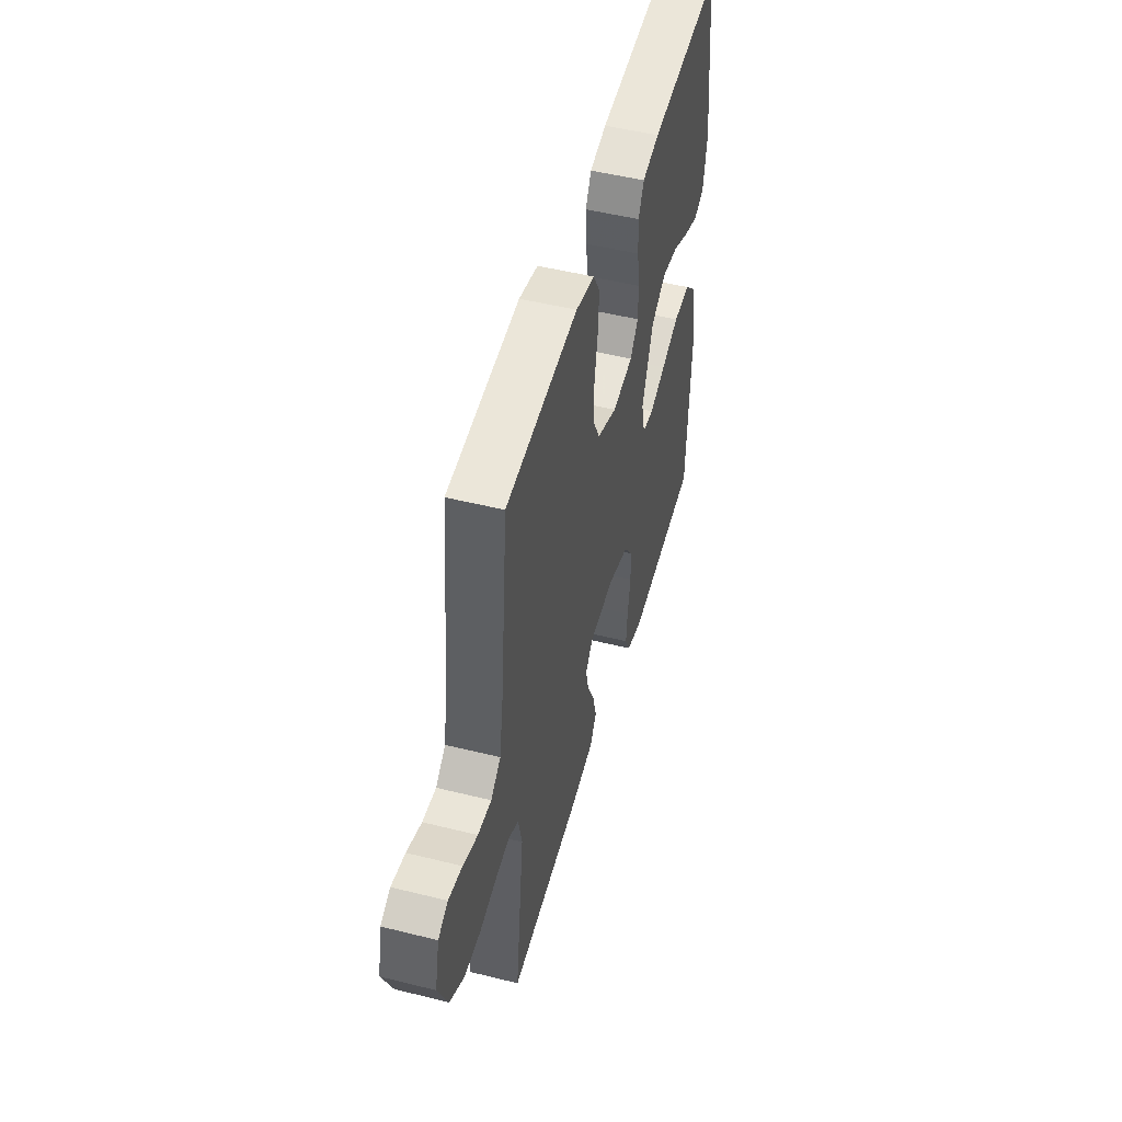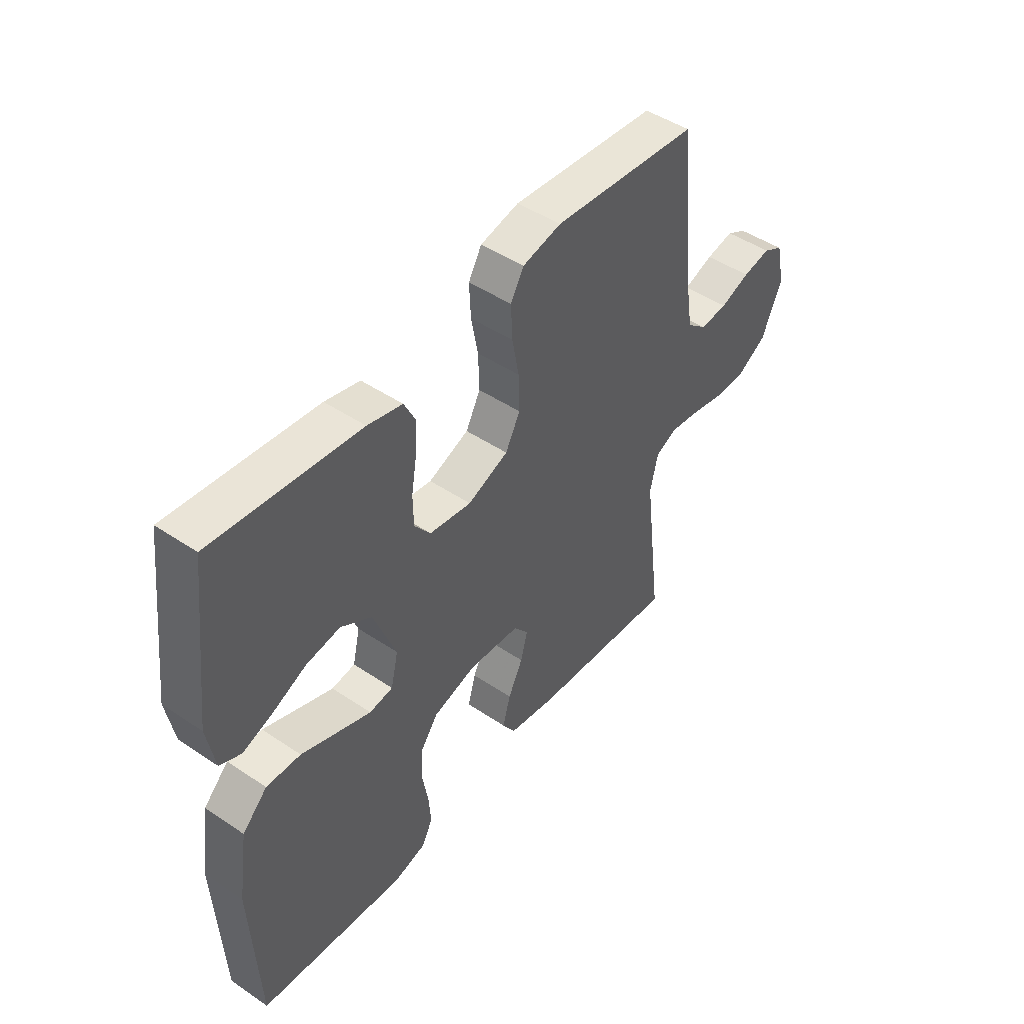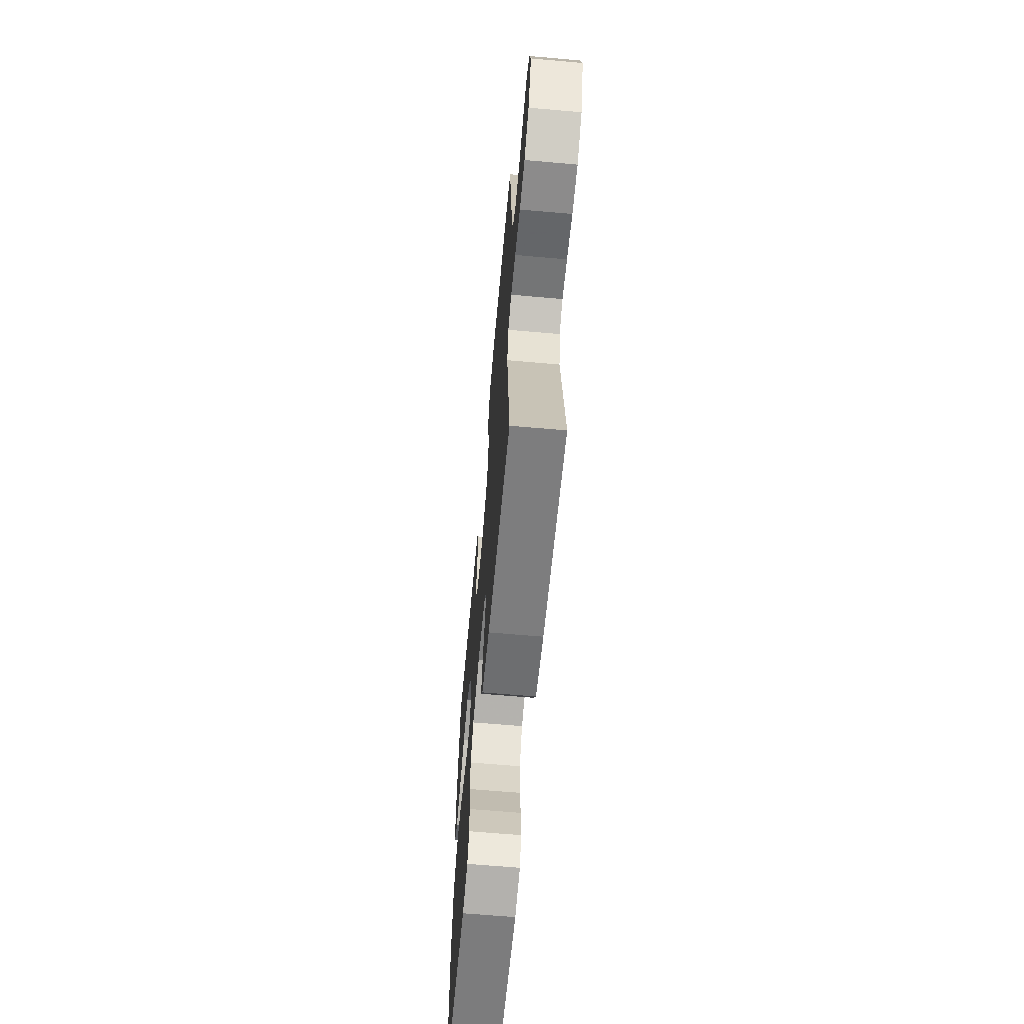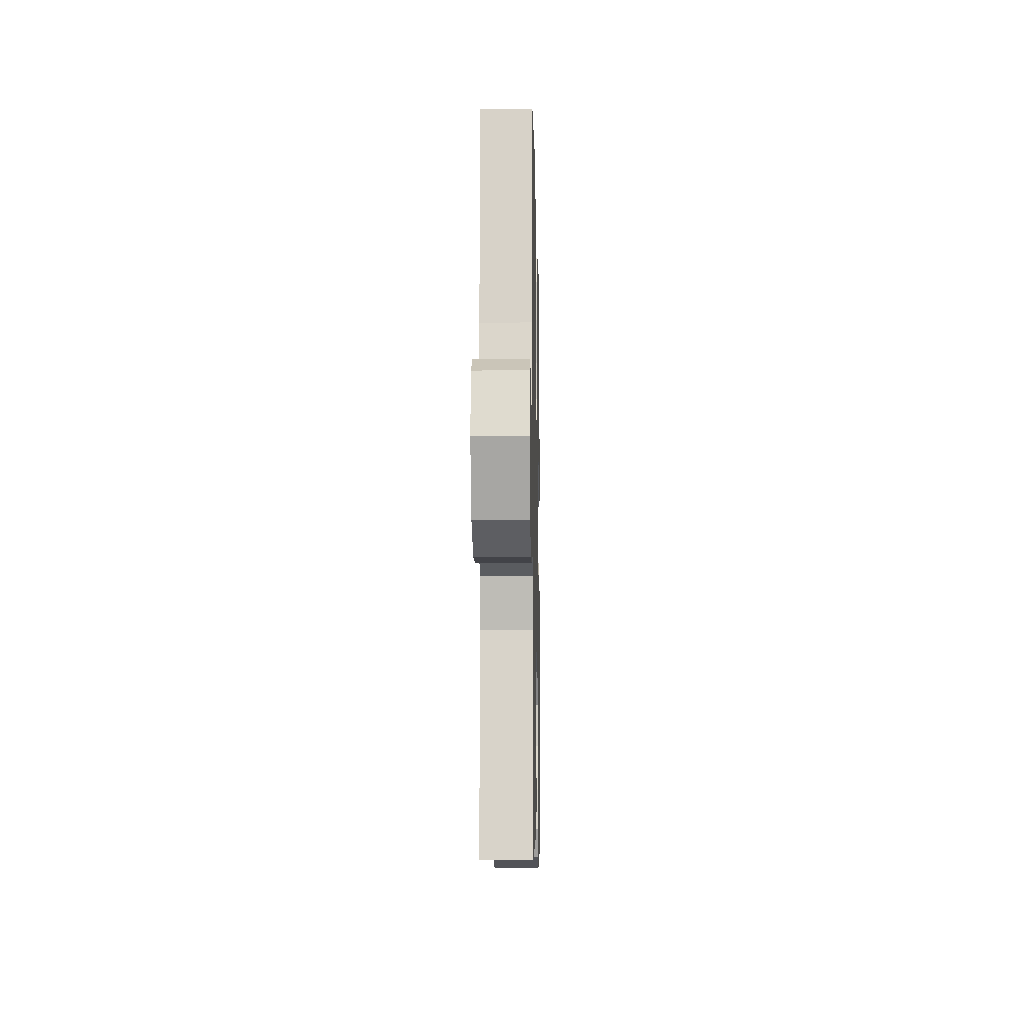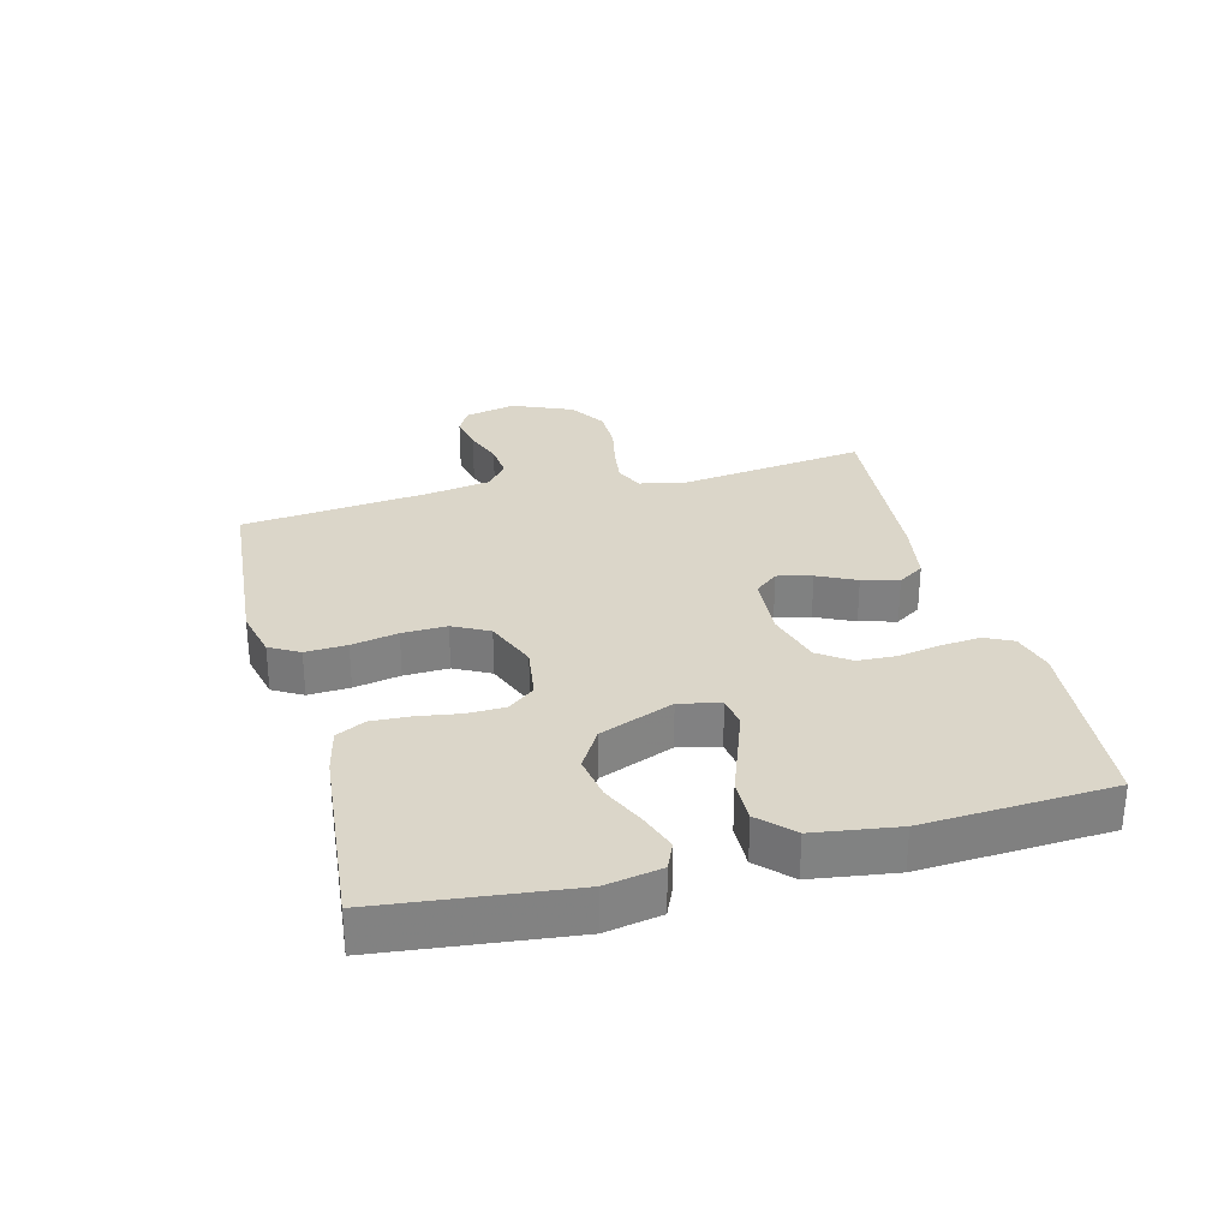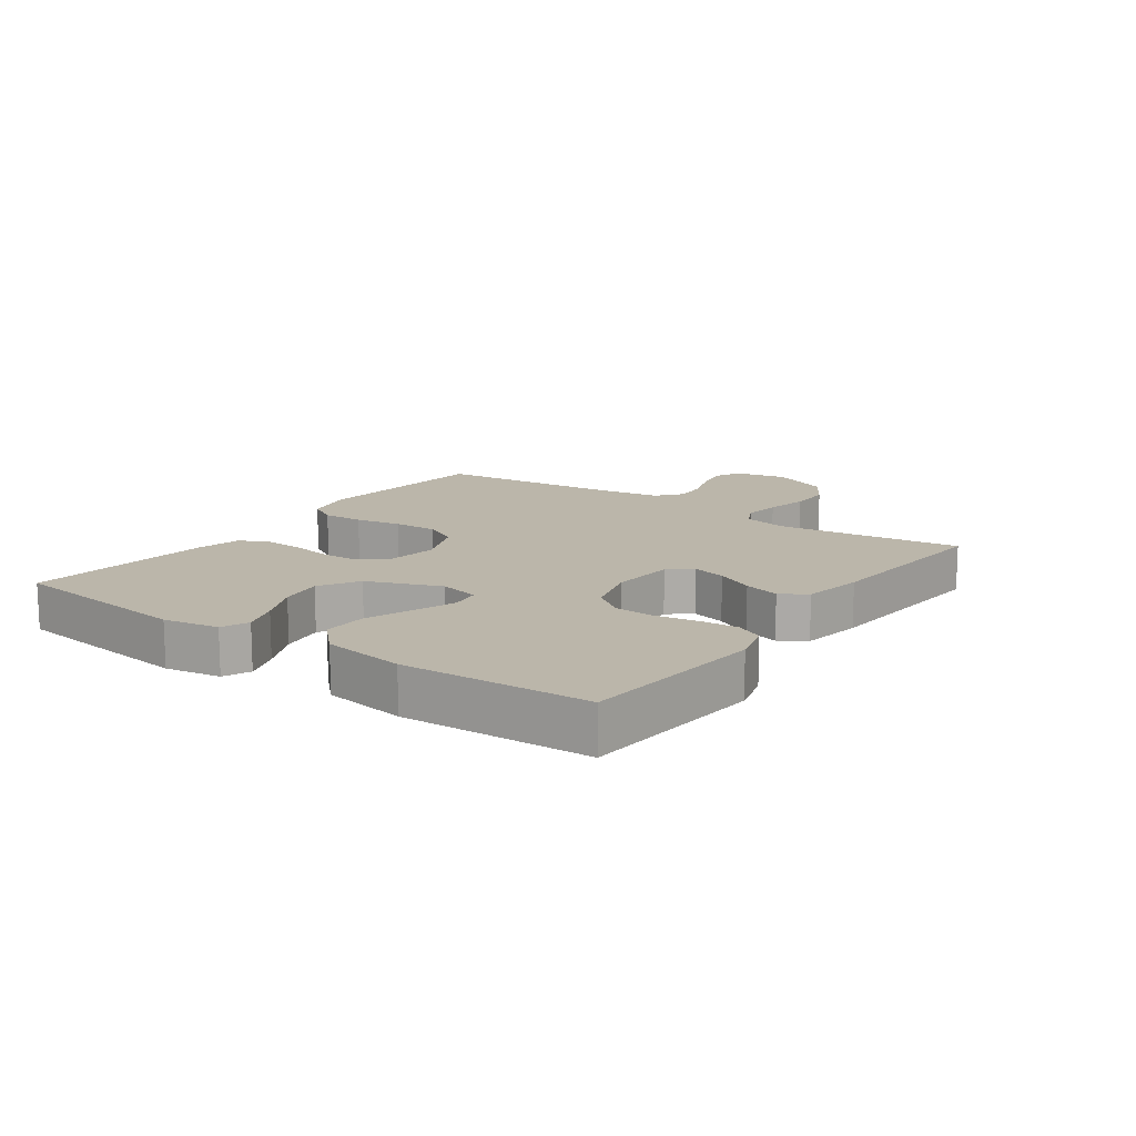
<metadata>
{"format":"obj","ext":"obj","renderer":"f3d","projection":"perspective","resolution":1024,"background":"white","views":[{"elev":49.4,"azim":-74.6,"up":"+Z"},{"elev":46.9,"azim":127.4,"up":"+Z"},{"elev":-64.0,"azim":-95.1,"up":"+Z"},{"elev":-7.6,"azim":-88.8,"up":"+Z"},{"elev":29.8,"azim":75.1,"up":"+Y"},{"elev":13.9,"azim":125.4,"up":"+Y"}]}
</metadata>
<code>
v -0.5 0.07 -0.5
v -0.463 0.07 -0.2
v -0.479 0.07 -0.13
v -0.522 0.07 -0.109
v -0.582 0.07 -0.117
v -0.651 0.07 -0.132
v -0.719 0.07 -0.132
v -0.779 0.07 -0.095
v -0.82 0.07 0
v -0.802 0.07 0.082
v -0.761 0.07 0.104
v -0.704 0.07 0.093
v -0.643 0.07 0.071
v -0.587 0.07 0.066
v -0.546 0.07 0.1
v -0.53 0.07 0.2
v -0.5 0.07 0.5
v -0.2 0.07 0.527
v -0.121 0.07 0.509
v -0.094 0.07 0.462
v -0.097 0.07 0.396
v -0.111 0.07 0.322
v -0.113 0.07 0.251
v -0.083 0.07 0.194
v 0 0.07 0.161
v 0.086 0.07 0.174
v 0.119 0.07 0.217
v 0.12 0.07 0.277
v 0.109 0.07 0.344
v 0.106 0.07 0.406
v 0.129 0.07 0.452
v 0.2 0.07 0.469
v 0.5 0.07 0.5
v 0.536 0.07 0.2
v 0.52 0.07 0.111
v 0.477 0.07 0.092
v 0.417 0.07 0.113
v 0.347 0.07 0.145
v 0.277 0.07 0.156
v 0.214 0.07 0.118
v 0.168 0.07 0
v 0.183 0.07 -0.065
v 0.231 0.07 -0.072
v 0.299 0.07 -0.047
v 0.374 0.07 -0.019
v 0.444 0.07 -0.017
v 0.495 0.07 -0.067
v 0.515 0.07 -0.2
v 0.5 0.07 -0.5
v 0.2 0.07 -0.527
v 0.133 0.07 -0.509
v 0.111 0.07 -0.465
v 0.116 0.07 -0.404
v 0.128 0.07 -0.336
v 0.125 0.07 -0.272
v 0.089 0.07 -0.222
v 0 0.07 -0.197
v -0.104 0.07 -0.205
v -0.134 0.07 -0.242
v -0.12 0.07 -0.297
v -0.09 0.07 -0.358
v -0.074 0.07 -0.416
v -0.101 0.07 -0.458
v -0.2 0.07 -0.475
v -0.5 0 -0.5
v -0.463 0 -0.2
v -0.479 0 -0.13
v -0.522 0 -0.109
v -0.582 0 -0.117
v -0.651 0 -0.132
v -0.719 0 -0.132
v -0.779 0 -0.095
v -0.82 0 0
v -0.802 0 0.082
v -0.761 0 0.104
v -0.704 0 0.093
v -0.643 0 0.071
v -0.587 0 0.066
v -0.546 0 0.1
v -0.53 0 0.2
v -0.5 0 0.5
v -0.2 0 0.527
v -0.121 0 0.509
v -0.094 0 0.462
v -0.097 0 0.396
v -0.111 0 0.322
v -0.113 0 0.251
v -0.083 0 0.194
v 0 0 0.161
v 0.086 0 0.174
v 0.119 0 0.217
v 0.12 0 0.277
v 0.109 0 0.344
v 0.106 0 0.406
v 0.129 0 0.452
v 0.2 0 0.469
v 0.5 0 0.5
v 0.536 0 0.2
v 0.52 0 0.111
v 0.477 0 0.092
v 0.417 0 0.113
v 0.347 0 0.145
v 0.277 0 0.156
v 0.214 0 0.118
v 0.168 0 0
v 0.183 0 -0.065
v 0.231 0 -0.072
v 0.299 0 -0.047
v 0.374 0 -0.019
v 0.444 0 -0.017
v 0.495 0 -0.067
v 0.515 0 -0.2
v 0.5 0 -0.5
v 0.2 0 -0.527
v 0.133 0 -0.509
v 0.111 0 -0.465
v 0.116 0 -0.404
v 0.128 0 -0.336
v 0.125 0 -0.272
v 0.089 0 -0.222
v 0 0 -0.197
v -0.104 0 -0.205
v -0.134 0 -0.242
v -0.12 0 -0.297
v -0.09 0 -0.358
v -0.074 0 -0.416
v -0.101 0 -0.458
v -0.2 0 -0.475
f 63 64 1 2
f 60 61 62 63
f 59 60 63 2
f 58 59 2 3
f 57 58 3 4
f 51 52 53 54
f 49 50 51 54
f 49 54 55
f 48 49 55 56
f 44 45 46 47
f 43 44 47 48
f 42 43 48 56
f 35 36 37 38
f 33 34 35 38
f 33 38 39
f 32 33 39 40
f 28 29 30 31
f 27 28 31 32
f 19 20 21 22
f 19 22 23
f 16 17 18 19
f 15 16 19 23
f 14 15 23 24
f 10 11 12 13
f 10 13 14
f 9 10 14
f 5 6 7 8
f 4 5 8 9
f 57 4 9 14
f 41 42 56 57
f 27 32 40 41
f 26 27 41 57
f 25 26 57 14
f 14 24 25
f 66 65 128 127
f 127 126 125 124
f 66 127 124 123
f 67 66 123 122
f 68 67 122 121
f 118 117 116 115
f 118 115 114 113
f 119 118 113
f 120 119 113 112
f 111 110 109 108
f 112 111 108 107
f 120 112 107 106
f 102 101 100 99
f 102 99 98 97
f 103 102 97
f 104 103 97 96
f 95 94 93 92
f 96 95 92 91
f 86 85 84 83
f 87 86 83
f 83 82 81 80
f 87 83 80 79
f 88 87 79 78
f 77 76 75 74
f 78 77 74
f 78 74 73
f 72 71 70 69
f 73 72 69 68
f 78 73 68 121
f 121 120 106 105
f 105 104 96 91
f 121 105 91 90
f 78 121 90 89
f 89 88 78
f 1 65 66 2
f 2 66 67 3
f 3 67 68 4
f 4 68 69 5
f 5 69 70 6
f 6 70 71 7
f 7 71 72 8
f 8 72 73 9
f 9 73 74 10
f 10 74 75 11
f 11 75 76 12
f 12 76 77 13
f 13 77 78 14
f 14 78 79 15
f 15 79 80 16
f 16 80 81 17
f 17 81 82 18
f 18 82 83 19
f 19 83 84 20
f 20 84 85 21
f 21 85 86 22
f 22 86 87 23
f 23 87 88 24
f 24 88 89 25
f 25 89 90 26
f 26 90 91 27
f 27 91 92 28
f 28 92 93 29
f 29 93 94 30
f 30 94 95 31
f 31 95 96 32
f 32 96 97 33
f 33 97 98 34
f 34 98 99 35
f 35 99 100 36
f 36 100 101 37
f 37 101 102 38
f 38 102 103 39
f 39 103 104 40
f 40 104 105 41
f 41 105 106 42
f 42 106 107 43
f 43 107 108 44
f 44 108 109 45
f 45 109 110 46
f 46 110 111 47
f 47 111 112 48
f 48 112 113 49
f 49 113 114 50
f 50 114 115 51
f 51 115 116 52
f 52 116 117 53
f 53 117 118 54
f 54 118 119 55
f 55 119 120 56
f 56 120 121 57
f 57 121 122 58
f 58 122 123 59
f 59 123 124 60
f 60 124 125 61
f 61 125 126 62
f 62 126 127 63
f 63 127 128 64
f 64 128 65 1

</code>
